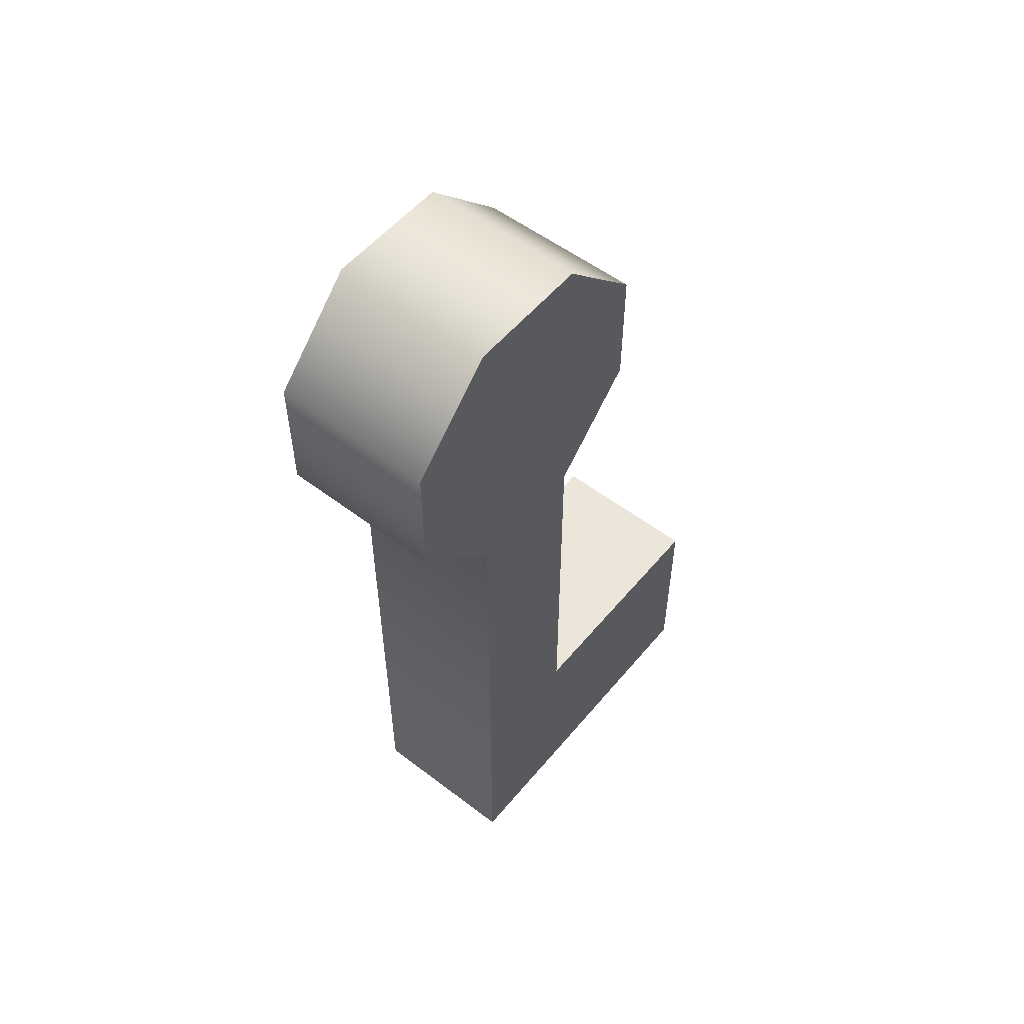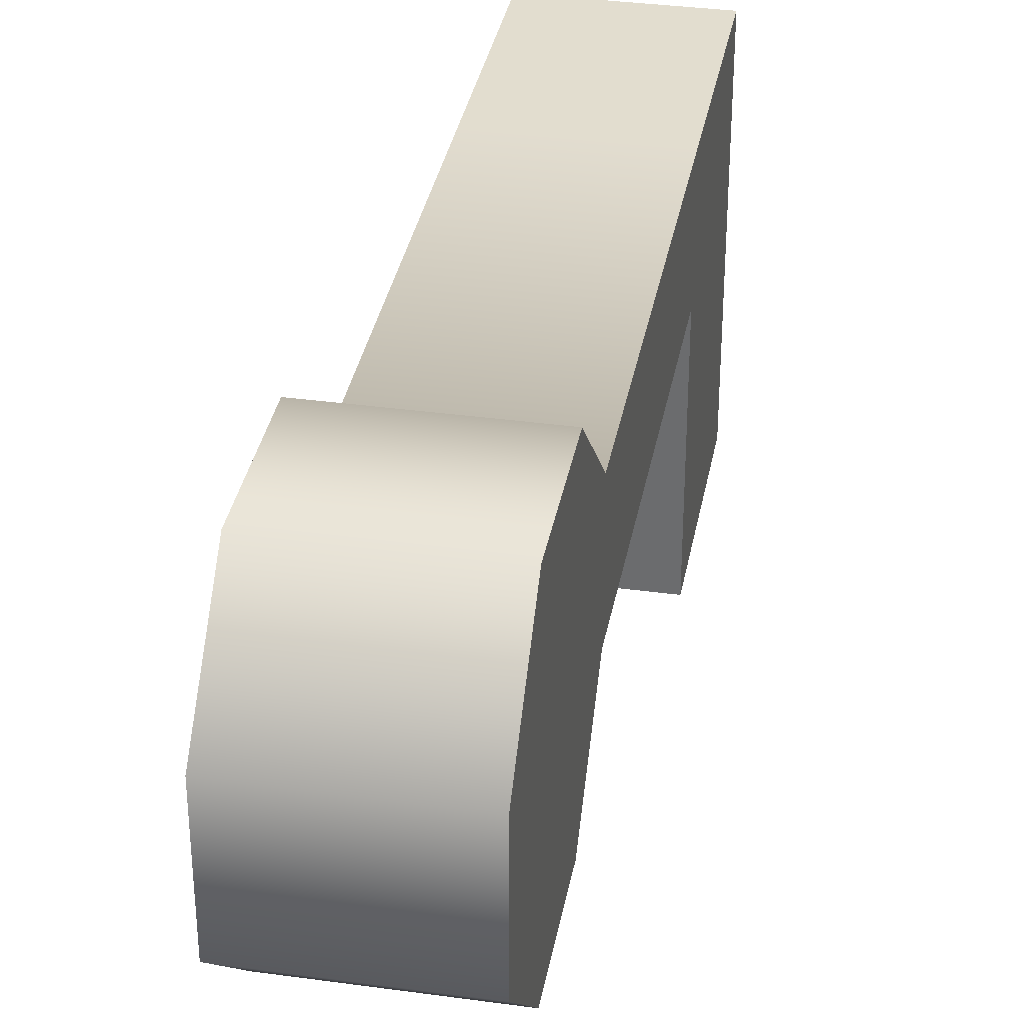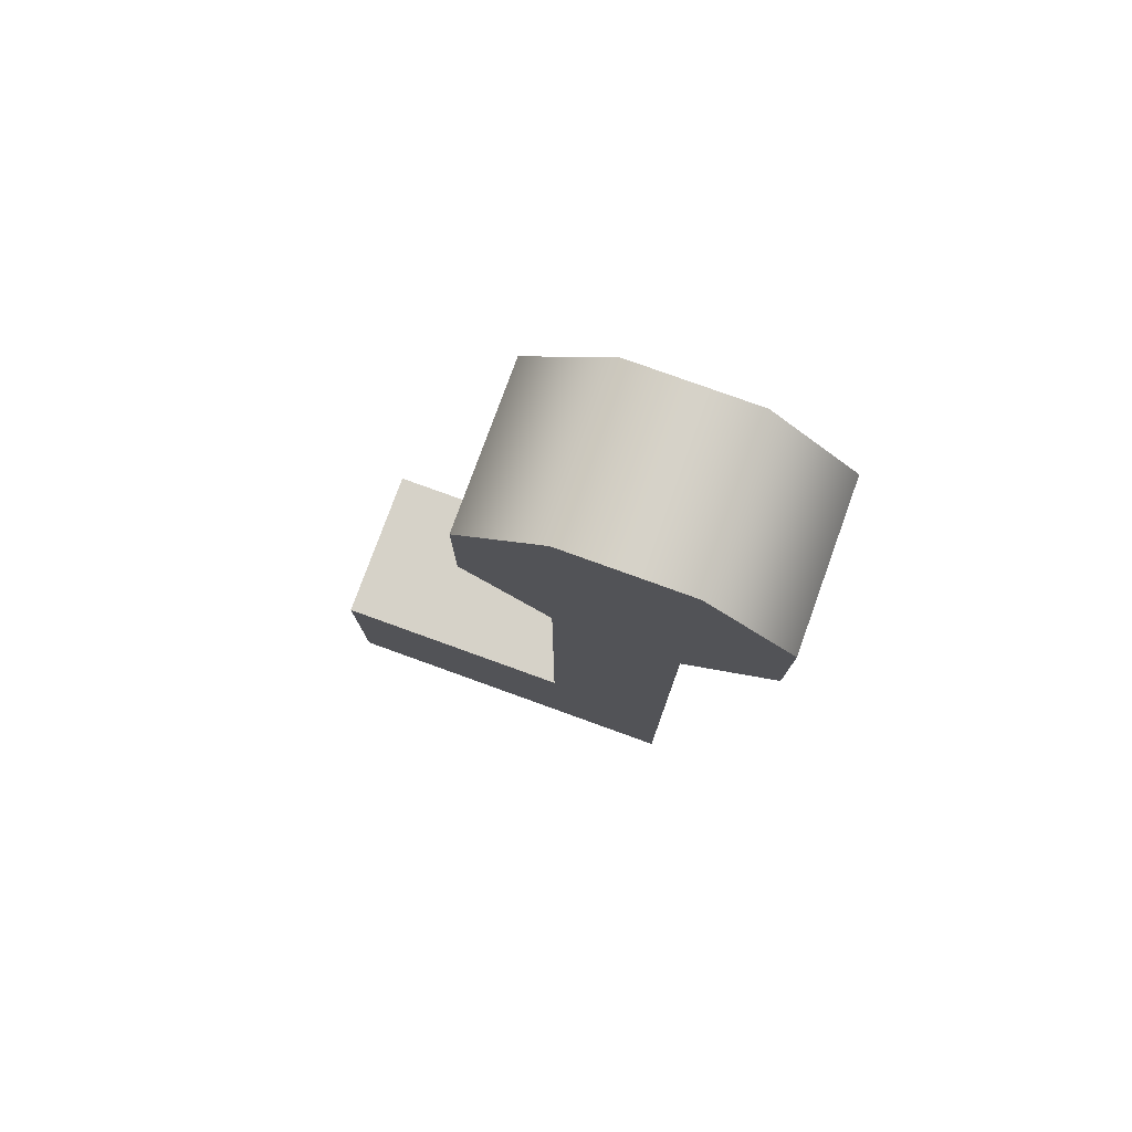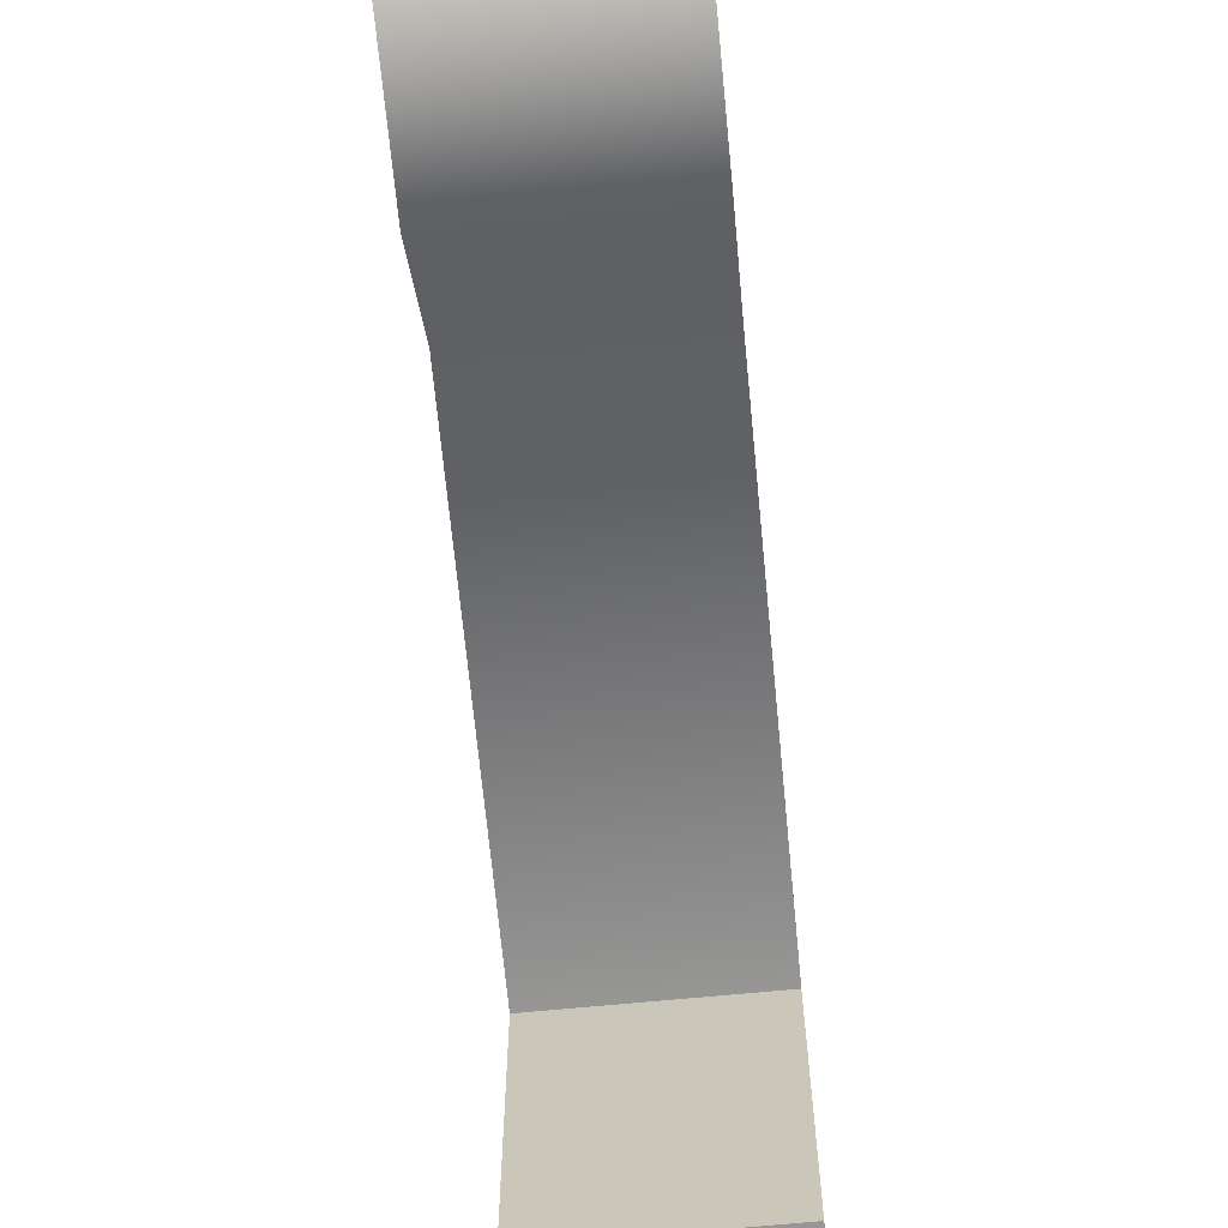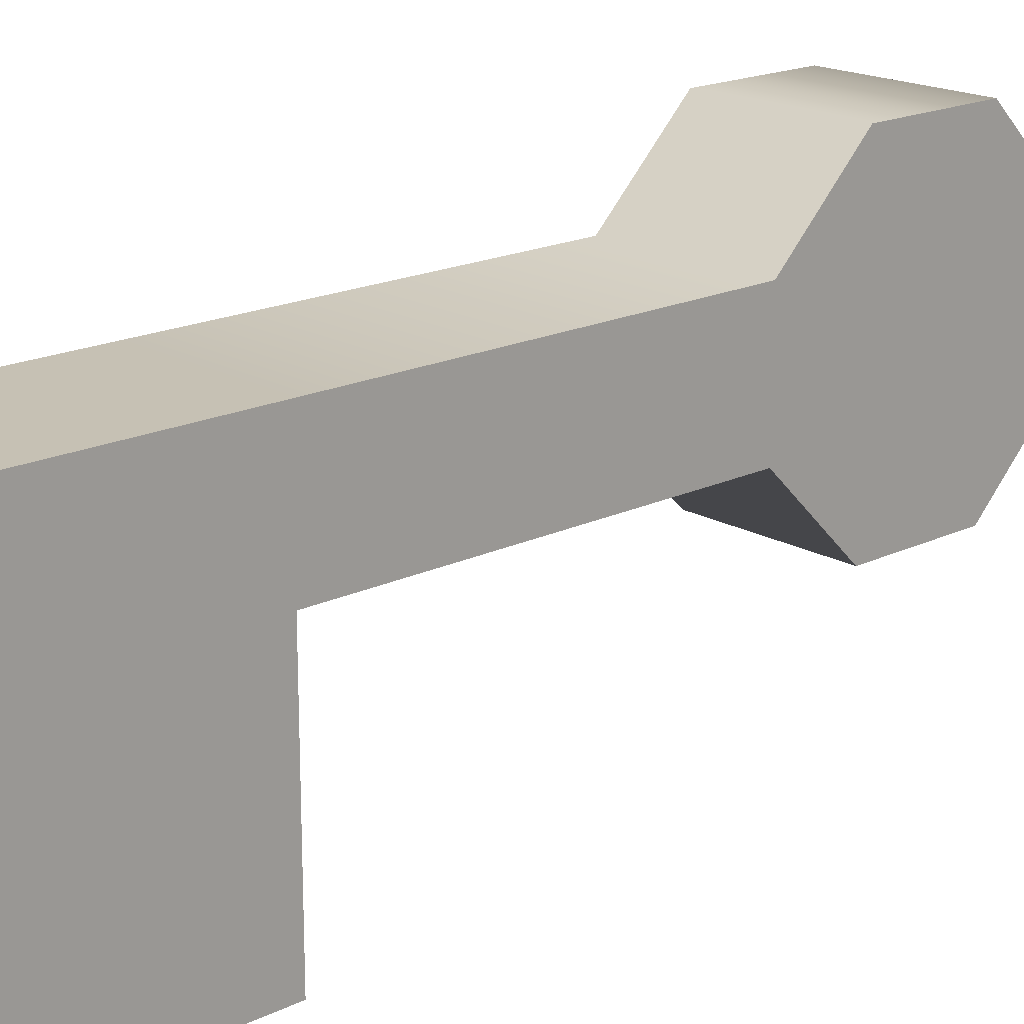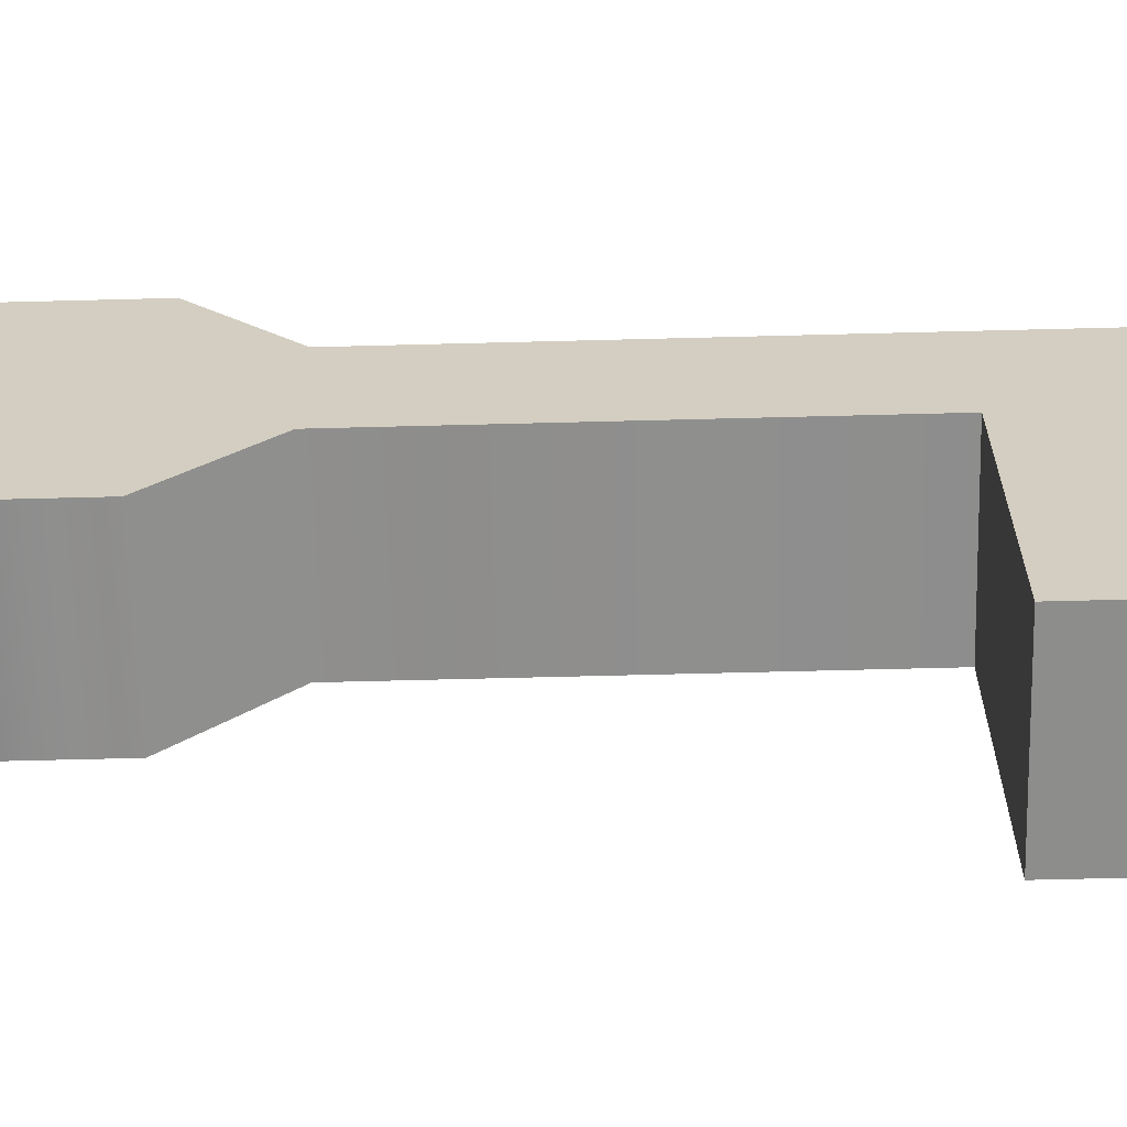
<metadata>
{"format":"obj","ext":"obj","renderer":"f3d","projection":"perspective","resolution":1024,"background":"white","views":[{"elev":54.4,"azim":-141.1,"up":"+Z"},{"elev":34.9,"azim":10.4,"up":"+Y"},{"elev":77.8,"azim":109.9,"up":"+Z"},{"elev":-67.8,"azim":5.5,"up":"+Y"},{"elev":18.5,"azim":-132.6,"up":"+Y"},{"elev":-64.5,"azim":91.5,"up":"+Y"}]}
</metadata>
<code>
g mailbox flag
v -0.005293 -0.04547 -0.1084
v -0.005293 -0.1086 -0.04523
v 0.1113 -0.1086 -0.04523
v 0.1113 -0.04547 -0.1084
v -0.005293 -0.1086 -0.04523
v -0.005293 -0.1086 0.04404
v 0.1113 -0.1086 0.04404
v 0.1113 -0.1086 -0.04523
v -0.005293 -0.1086 0.04404
v -0.005293 -0.04547 0.1072
v 0.1113 -0.04547 0.1072
v 0.1113 -0.1086 0.04404
v -0.005293 -0.04547 0.1072
v -0.005293 0.0438 0.1072
v 0.1113 0.0438 0.1072
v 0.1113 -0.04547 0.1072
v -0.005293 0.0438 0.1072
v -0.005293 0.1069 0.04404
v 0.1113 0.1069 0.04404
v 0.1113 0.0438 0.1072
v -0.005293 0.1069 0.04404
v -0.005293 0.1069 -0.04523
v 0.1113 0.1069 -0.04523
v 0.1113 0.1069 0.04404
v 0.1113 -0.1086 -0.04523
v 0.1113 -0.1086 0.04404
v 0.1113 -0.04547 0.1072
v 0.1113 -0.04547 -0.1084
v 0.1113 0.0438 0.1072
v 0.1113 0.0438 -0.1084
v 0.1113 0.1069 0.04404
v 0.1113 0.1069 -0.04523
v 0.1113 0.0438 -0.1084
v 0.1113 0.0438 -0.3883
v 0.1113 -0.04547 -0.3883
v 0.1113 -0.04547 -0.1084
v -0.005293 0.1069 -0.04523
v -0.005293 0.0438 -0.1084
v 0.1113 0.0438 -0.1084
v 0.1113 0.1069 -0.04523
v -0.005293 -0.04547 0.1072
v -0.005293 -0.1086 0.04404
v -0.005293 -0.1086 -0.04523
v -0.005293 -0.04547 -0.1084
v -0.005293 0.0438 0.1072
v -0.005293 0.0438 -0.1084
v -0.005293 0.1069 0.04404
v -0.005293 0.1069 -0.04523
v 0.1113 0.0438 -0.3883
v 0.1113 0.0438 -0.5399
v 0.1113 -0.04547 -0.5399
v 0.1113 -0.04547 -0.3883
v -0.005293 -0.04547 -0.1084
v -0.005293 -0.04547 -0.3883
v -0.005293 0.0438 -0.3883
v -0.005293 0.0438 -0.1084
v -0.005293 0.0438 -0.1084
v -0.005293 0.0438 -0.3883
v 0.1113 0.0438 -0.3883
v 0.1113 0.0438 -0.1084
v 0.1113 -0.04547 -0.1084
v 0.1113 -0.04547 -0.3883
v -0.005293 -0.04547 -0.3883
v -0.005293 -0.04547 -0.1084
v -0.005293 0.0438 -0.5399
v -0.005293 -0.04547 -0.5399
v 0.1113 -0.04547 -0.5399
v 0.1113 0.0438 -0.5399
v -0.005293 -0.04547 -0.3883
v -0.005293 -0.04547 -0.5399
v -0.005293 0.0438 -0.5399
v -0.005293 0.0438 -0.3883
v -0.005293 0.0438 -0.3883
v -0.005293 0.0438 -0.5399
v 0.1113 0.0438 -0.5399
v 0.1113 0.0438 -0.3883
v -0.005293 -0.04547 -0.3883
v -0.005293 -0.2204 -0.3883
v -0.005293 -0.2204 -0.5399
v -0.005293 -0.04547 -0.5399
v 0.1113 -0.2204 -0.3883
v 0.1113 -0.2204 -0.5399
v -0.005293 -0.2204 -0.5399
v -0.005293 -0.2204 -0.3883
v 0.1113 -0.04547 -0.5399
v 0.1113 -0.2204 -0.5399
v 0.1113 -0.2204 -0.3883
v 0.1113 -0.04547 -0.3883
v -0.005293 -0.04547 -0.5399
v -0.005293 -0.2204 -0.5399
v 0.1113 -0.2204 -0.5399
v 0.1113 -0.04547 -0.5399
v 0.1113 -0.04547 -0.3883
v 0.1113 -0.2204 -0.3883
v -0.005293 -0.2204 -0.3883
v -0.005293 -0.04547 -0.3883
g mailbox flag_0
f 3 2 1
f 4 3 1
f 7 6 5
f 8 7 5
f 11 10 9
f 12 11 9
f 15 14 13
f 16 15 13
f 19 18 17
f 20 19 17
f 23 22 21
f 24 23 21
f 27 26 25
f 25 28 27
f 28 29 27
f 28 30 29
f 30 31 29
f 30 32 31
f 35 34 33
f 36 35 33
f 39 38 37
f 40 39 37
f 43 42 41
f 41 44 43
f 41 45 44
f 45 46 44
f 45 47 46
f 47 48 46
f 51 50 49
f 52 51 49
f 55 54 53
f 56 55 53
f 59 58 57
f 60 59 57
f 63 62 61
f 64 63 61
f 67 66 65
f 68 67 65
f 71 70 69
f 72 71 69
f 75 74 73
f 76 75 73
f 79 78 77
f 80 79 77
f 83 82 81
f 84 83 81
f 87 86 85
f 88 87 85
f 91 90 89
f 92 91 89
f 95 94 93
f 96 95 93

</code>
